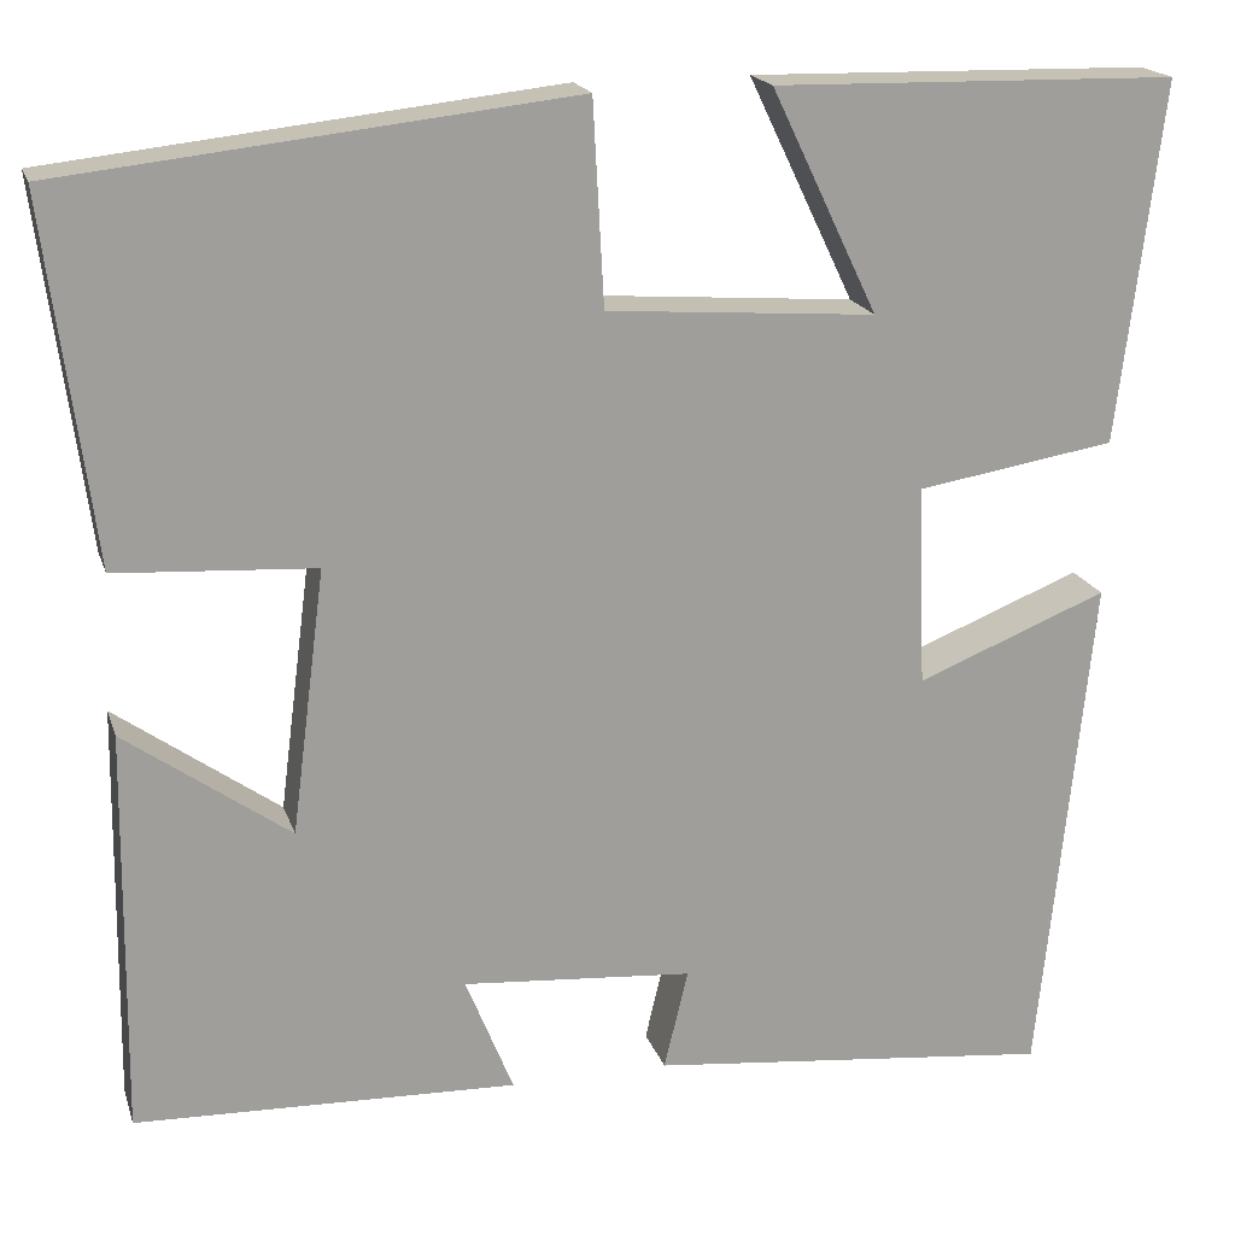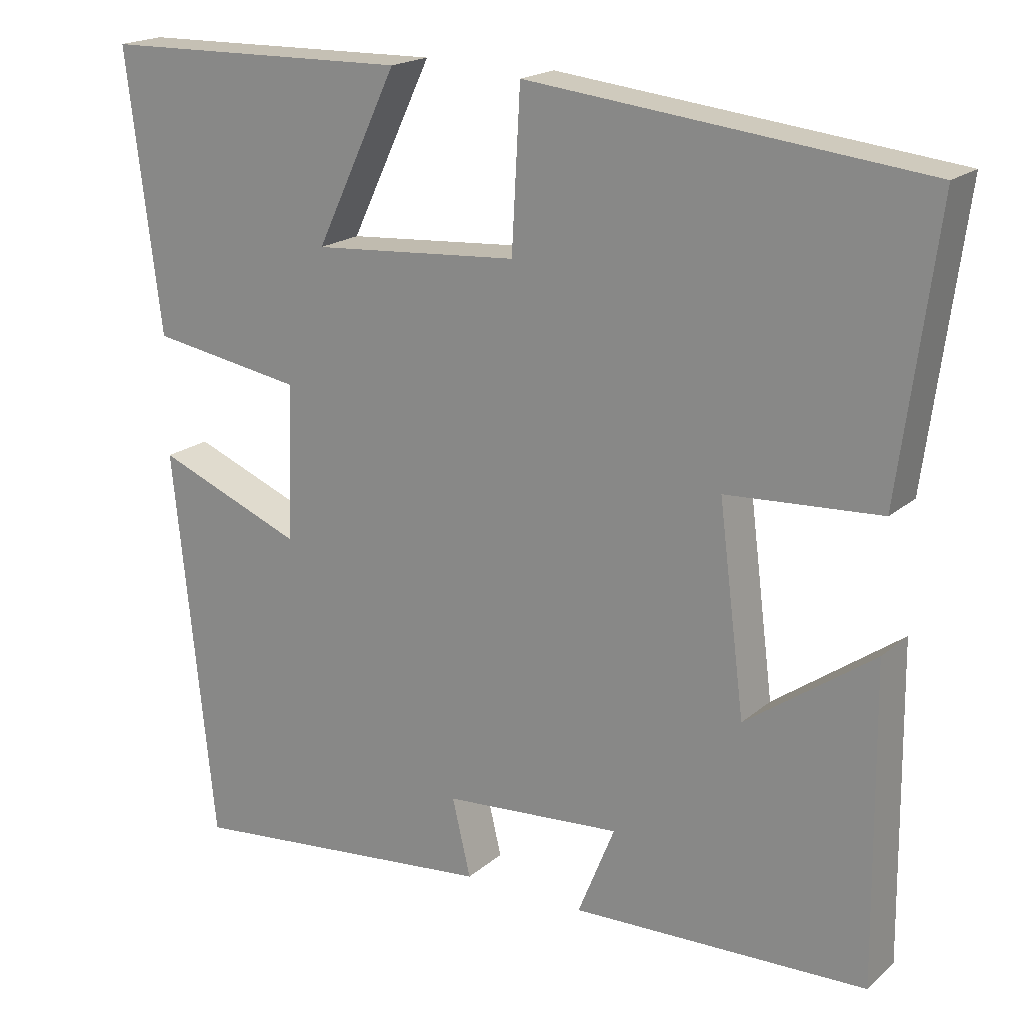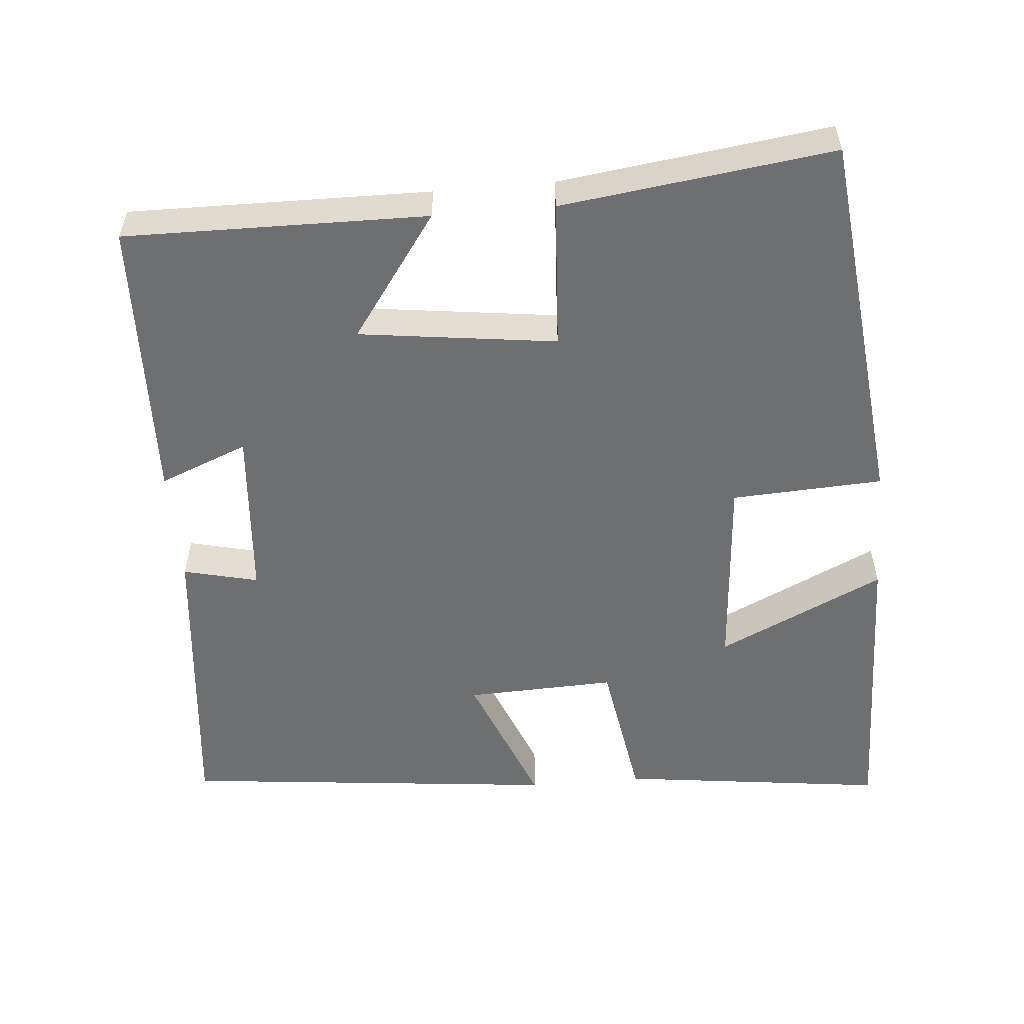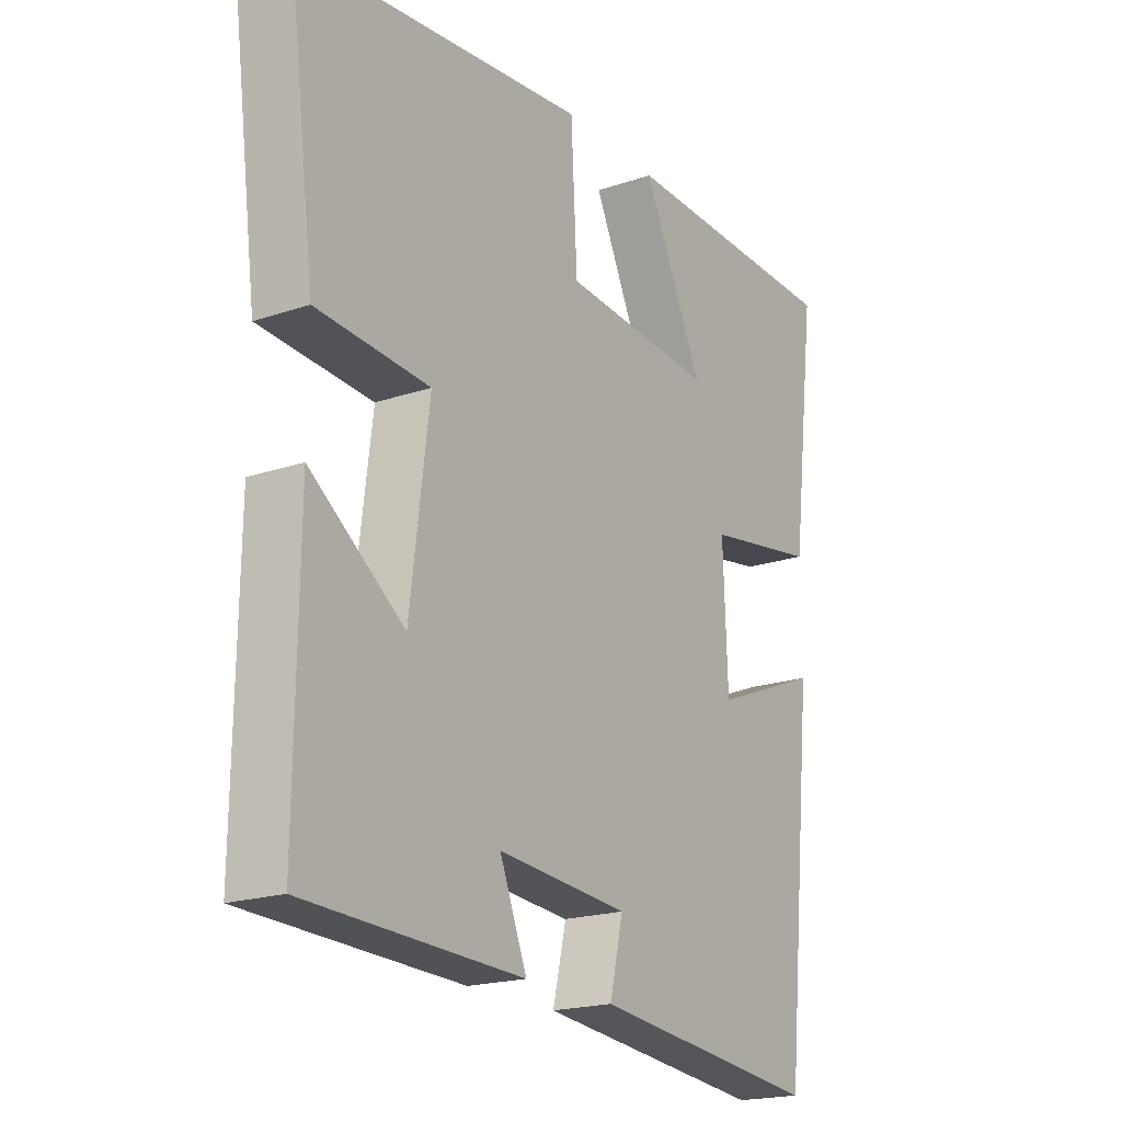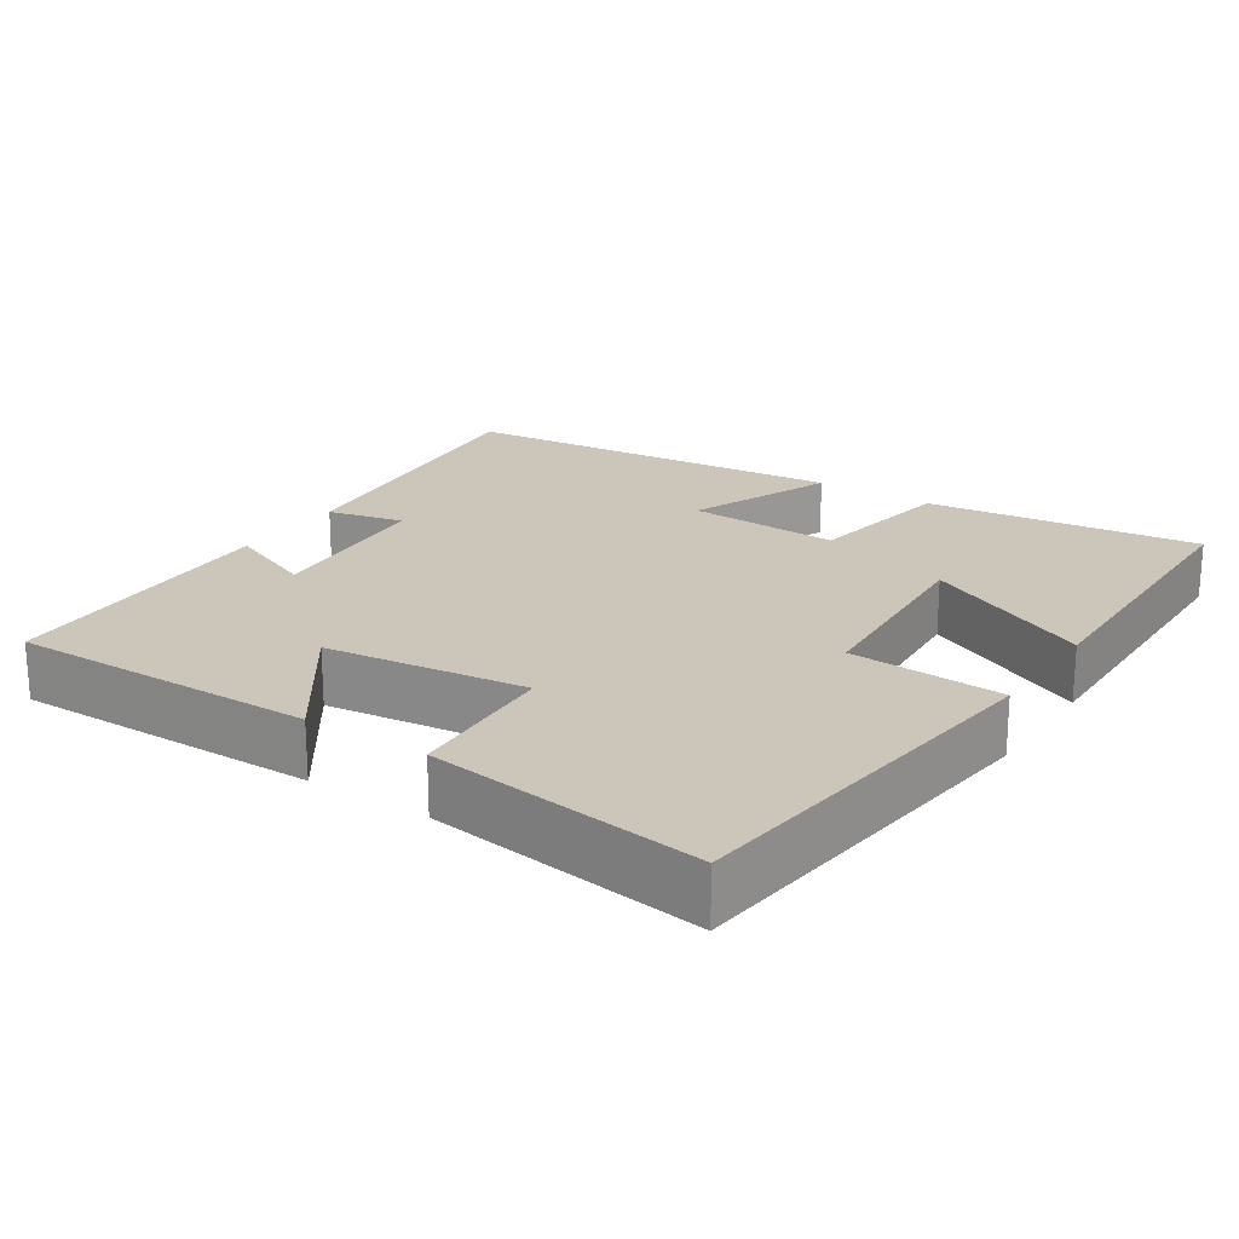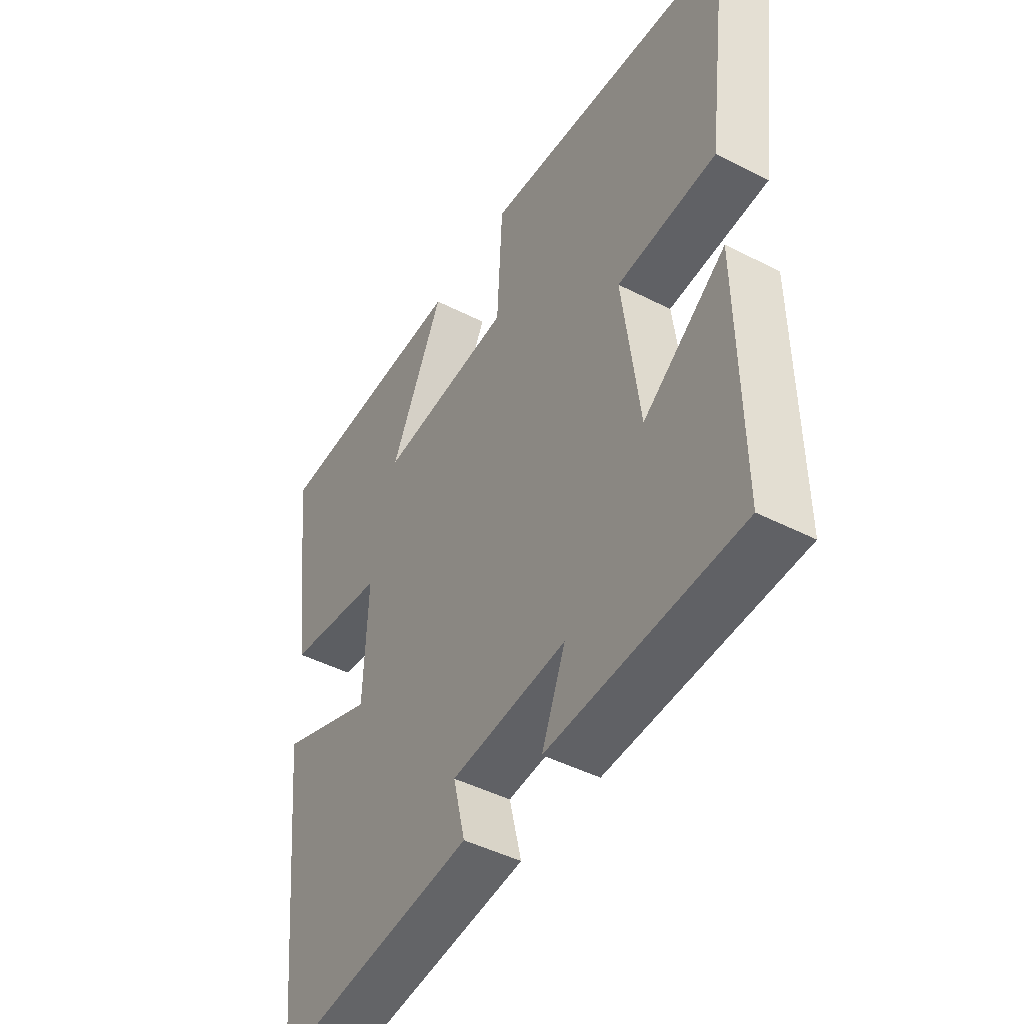
<metadata>
{"format":"obj","ext":"obj","renderer":"f3d","projection":"perspective","resolution":1024,"background":"white","views":[{"elev":18.6,"azim":-15.5,"up":"+Z"},{"elev":19.0,"azim":-146.9,"up":"+Z"},{"elev":-54.6,"azim":-85.1,"up":"+Y"},{"elev":-19.7,"azim":-57.8,"up":"+Z"},{"elev":21.0,"azim":-56.4,"up":"+Y"},{"elev":-45.9,"azim":-120.4,"up":"+Z"}]}
</metadata>
<code>
v 0.545 0.07 0.492
v 0.5 0.07 0.13
v 0.3 0.07 0.097
v 0.308 0.07 -0.105
v 0.5 0.07 -0.028
v 0.447 0.07 -0.542
v 0.039 0.07 -0.5
v 0.063 0.07 -0.399
v -0.169 0.07 -0.381
v -0.121 0.07 -0.5
v -0.505 0.07 -0.488
v -0.5 0.07 -0.082
v -0.334 0.07 -0.2
v -0.3 0.07 0.066
v -0.5 0.07 0.078
v -0.548 0.07 0.443
v -0.035 0.07 0.5
v -0.024 0.07 0.296
v 0.246 0.07 0.276
v 0.139 0.07 0.5
v 0.545 0 0.492
v 0.5 0 0.13
v 0.3 0 0.097
v 0.308 0 -0.105
v 0.5 0 -0.028
v 0.447 0 -0.542
v 0.039 0 -0.5
v 0.063 0 -0.399
v -0.169 0 -0.381
v -0.121 0 -0.5
v -0.505 0 -0.488
v -0.5 0 -0.082
v -0.334 0 -0.2
v -0.3 0 0.066
v -0.5 0 0.078
v -0.548 0 0.443
v -0.035 0 0.5
v -0.024 0 0.296
v 0.246 0 0.276
v 0.139 0 0.5
f 19 20 1 2
f 18 19 2 3
f 16 17 18
f 15 16 18
f 14 15 18
f 18 3 4
f 14 18 4
f 13 14 4
f 11 12 13
f 10 11 13
f 9 10 13
f 8 9 13 4
f 6 7 8
f 5 6 8
f 4 5 8
f 22 21 40 39
f 23 22 39 38
f 38 37 36
f 38 36 35
f 38 35 34
f 24 23 38
f 24 38 34
f 24 34 33
f 33 32 31
f 33 31 30
f 33 30 29
f 24 33 29 28
f 28 27 26
f 28 26 25
f 28 25 24
f 1 21 22 2
f 2 22 23 3
f 3 23 24 4
f 4 24 25 5
f 5 25 26 6
f 6 26 27 7
f 7 27 28 8
f 8 28 29 9
f 9 29 30 10
f 10 30 31 11
f 11 31 32 12
f 12 32 33 13
f 13 33 34 14
f 14 34 35 15
f 15 35 36 16
f 16 36 37 17
f 17 37 38 18
f 18 38 39 19
f 19 39 40 20
f 20 40 21 1

</code>
